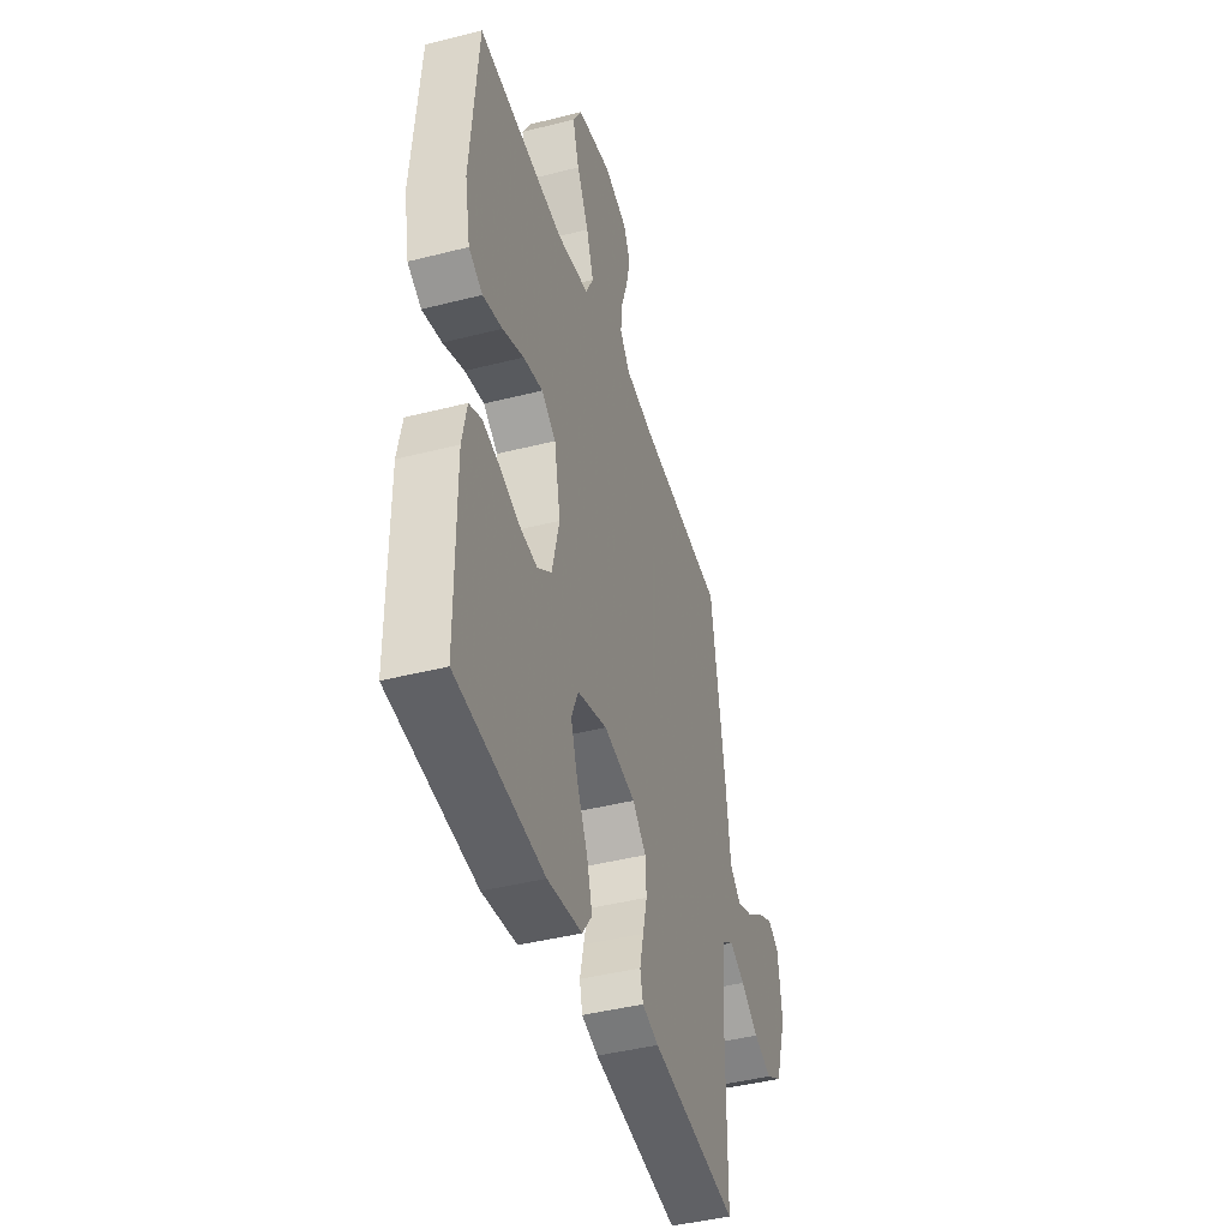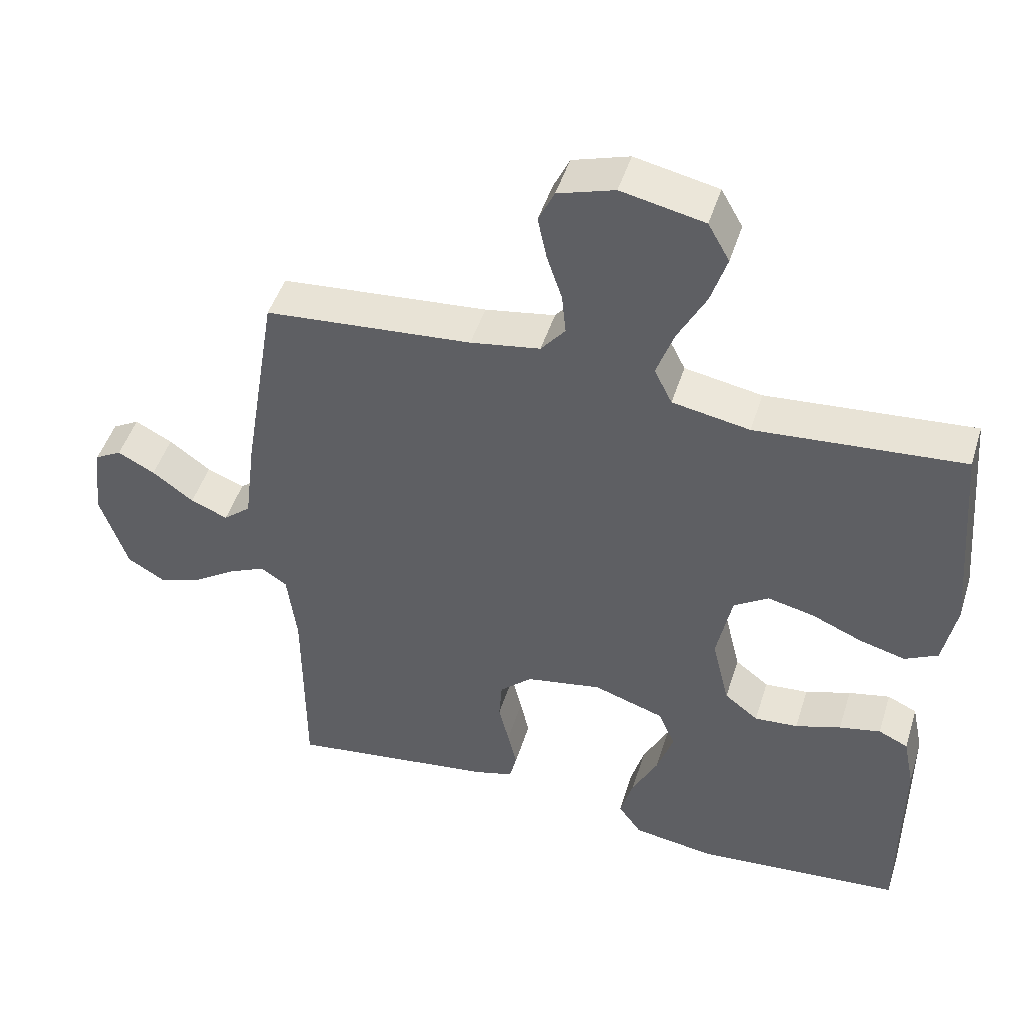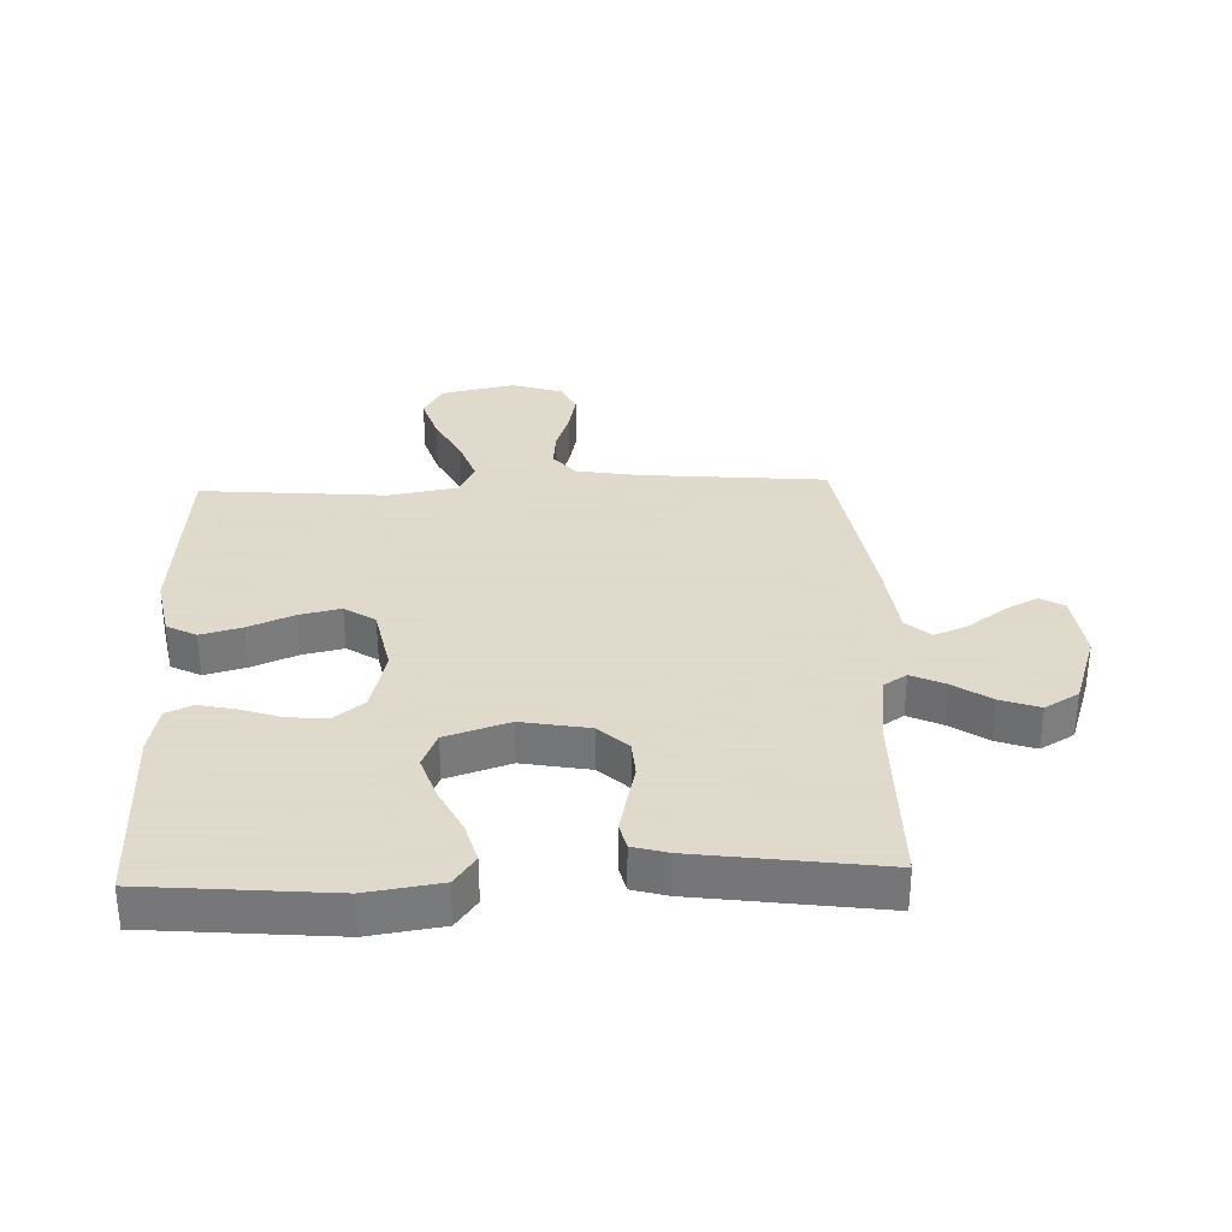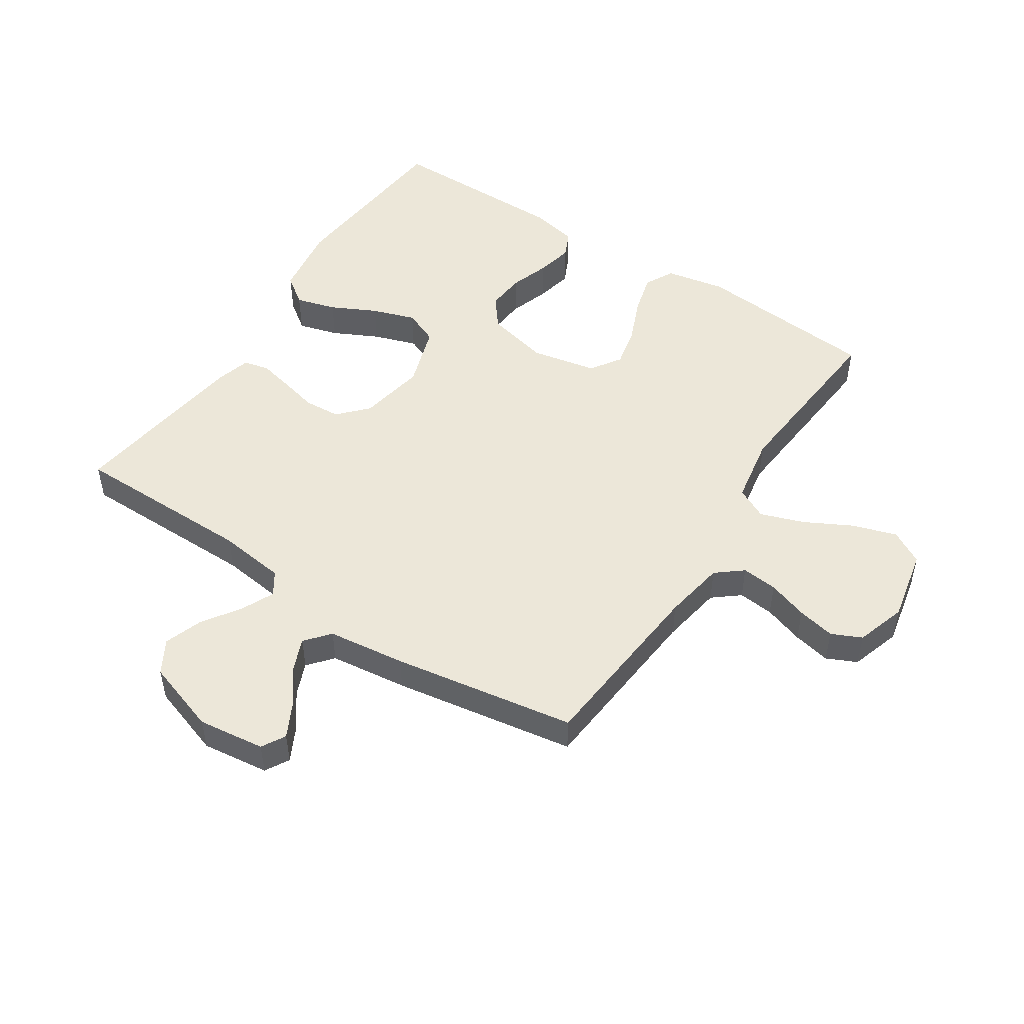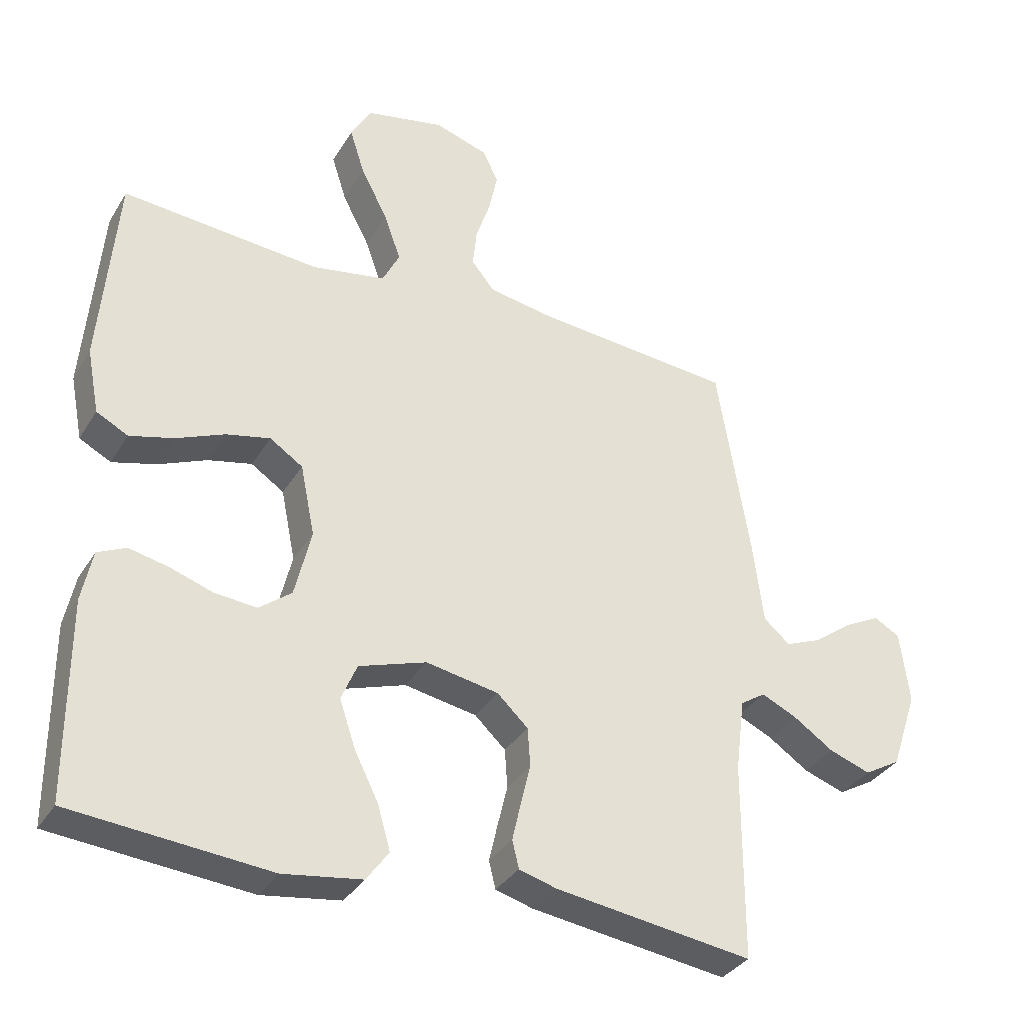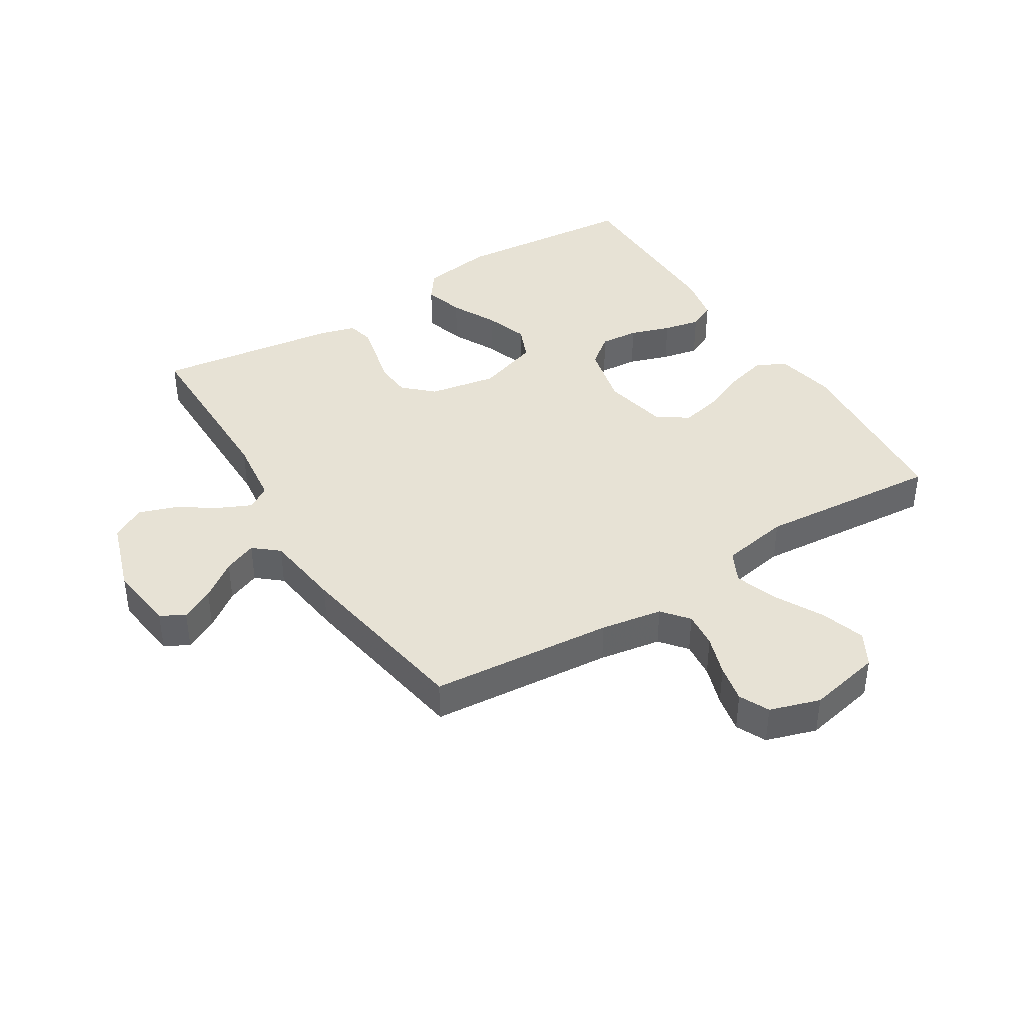
<metadata>
{"format":"obj","ext":"obj","renderer":"f3d","projection":"perspective","resolution":1024,"background":"white","views":[{"elev":-43.2,"azim":106.8,"up":"+Z"},{"elev":47.4,"azim":17.2,"up":"+Z"},{"elev":32.4,"azim":177.9,"up":"+Y"},{"elev":49.9,"azim":-56.7,"up":"+Y"},{"elev":-34.3,"azim":152.9,"up":"+Z"},{"elev":40.5,"azim":-32.0,"up":"+Y"}]}
</metadata>
<code>
v 0.5 0.07 0.5
v 0.525 0.07 0.2
v 0.506 0.07 0.102
v 0.458 0.07 0.077
v 0.391 0.07 0.095
v 0.318 0.07 0.126
v 0.251 0.07 0.141
v 0.201 0.07 0.108
v 0.179 0.07 0
v 0.204 0.07 -0.104
v 0.253 0.07 -0.142
v 0.316 0.07 -0.137
v 0.382 0.07 -0.115
v 0.442 0.07 -0.102
v 0.485 0.07 -0.122
v 0.501 0.07 -0.2
v 0.5 0.07 -0.5
v 0.2 0.07 -0.526
v 0.081 0.07 -0.508
v 0.047 0.07 -0.461
v 0.066 0.07 -0.395
v 0.103 0.07 -0.321
v 0.127 0.07 -0.25
v 0.103 0.07 -0.193
v 0 0.07 -0.159
v -0.11 0.07 -0.179
v -0.157 0.07 -0.223
v -0.161 0.07 -0.282
v -0.146 0.07 -0.344
v -0.133 0.07 -0.401
v -0.143 0.07 -0.443
v -0.2 0.07 -0.459
v -0.5 0.07 -0.5
v -0.501 0.07 -0.2
v -0.515 0.07 -0.089
v -0.553 0.07 -0.064
v -0.607 0.07 -0.089
v -0.668 0.07 -0.13
v -0.731 0.07 -0.152
v -0.786 0.07 -0.12
v -0.826 0.07 0
v -0.812 0.07 0.11
v -0.773 0.07 0.132
v -0.719 0.07 0.104
v -0.659 0.07 0.06
v -0.605 0.07 0.038
v -0.565 0.07 0.072
v -0.549 0.07 0.2
v -0.5 0.07 0.5
v -0.2 0.07 0.526
v -0.099 0.07 0.543
v -0.064 0.07 0.586
v -0.07 0.07 0.645
v -0.092 0.07 0.711
v -0.105 0.07 0.773
v -0.082 0.07 0.822
v 0 0.07 0.848
v 0.12 0.07 0.823
v 0.151 0.07 0.768
v 0.128 0.07 0.696
v 0.087 0.07 0.618
v 0.062 0.07 0.547
v 0.088 0.07 0.495
v 0.2 0.07 0.475
v 0.5 0 0.5
v 0.525 0 0.2
v 0.506 0 0.102
v 0.458 0 0.077
v 0.391 0 0.095
v 0.318 0 0.126
v 0.251 0 0.141
v 0.201 0 0.108
v 0.179 0 0
v 0.204 0 -0.104
v 0.253 0 -0.142
v 0.316 0 -0.137
v 0.382 0 -0.115
v 0.442 0 -0.102
v 0.485 0 -0.122
v 0.501 0 -0.2
v 0.5 0 -0.5
v 0.2 0 -0.526
v 0.081 0 -0.508
v 0.047 0 -0.461
v 0.066 0 -0.395
v 0.103 0 -0.321
v 0.127 0 -0.25
v 0.103 0 -0.193
v 0 0 -0.159
v -0.11 0 -0.179
v -0.157 0 -0.223
v -0.161 0 -0.282
v -0.146 0 -0.344
v -0.133 0 -0.401
v -0.143 0 -0.443
v -0.2 0 -0.459
v -0.5 0 -0.5
v -0.501 0 -0.2
v -0.515 0 -0.089
v -0.553 0 -0.064
v -0.607 0 -0.089
v -0.668 0 -0.13
v -0.731 0 -0.152
v -0.786 0 -0.12
v -0.826 0 0
v -0.812 0 0.11
v -0.773 0 0.132
v -0.719 0 0.104
v -0.659 0 0.06
v -0.605 0 0.038
v -0.565 0 0.072
v -0.549 0 0.2
v -0.5 0 0.5
v -0.2 0 0.526
v -0.099 0 0.543
v -0.064 0 0.586
v -0.07 0 0.645
v -0.092 0 0.711
v -0.105 0 0.773
v -0.082 0 0.822
v 0 0 0.848
v 0.12 0 0.823
v 0.151 0 0.768
v 0.128 0 0.696
v 0.087 0 0.618
v 0.062 0 0.547
v 0.088 0 0.495
v 0.2 0 0.475
f 58 59 60 61
f 58 61 62
f 57 58 62
f 56 57 62
f 53 54 55 56
f 52 53 56 62
f 51 52 62 63
f 47 48 49 50
f 47 50 51 63
f 42 43 44 45
f 42 45 46
f 41 42 46
f 40 41 46
f 37 38 39 40
f 36 37 40 46
f 35 36 46 47
f 31 32 33 34
f 31 34 35
f 28 29 30 31
f 28 31 35 47
f 19 20 21 22
f 19 22 23
f 18 19 23
f 17 18 23
f 16 17 23 24
f 12 13 14 15
f 12 15 16 24
f 3 4 5 6
f 3 6 7
f 64 1 2 3
f 64 3 7
f 63 64 7 8
f 47 63 8 9
f 27 28 47
f 26 27 47
f 25 26 47 9
f 24 25 9 10
f 11 12 24
f 10 11 24
f 125 124 123 122
f 126 125 122
f 126 122 121
f 126 121 120
f 120 119 118 117
f 126 120 117 116
f 127 126 116 115
f 114 113 112 111
f 127 115 114 111
f 109 108 107 106
f 110 109 106
f 110 106 105
f 110 105 104
f 104 103 102 101
f 110 104 101 100
f 111 110 100 99
f 98 97 96 95
f 99 98 95
f 95 94 93 92
f 111 99 95 92
f 86 85 84 83
f 87 86 83
f 87 83 82
f 87 82 81
f 88 87 81 80
f 79 78 77 76
f 88 80 79 76
f 70 69 68 67
f 71 70 67
f 67 66 65 128
f 71 67 128
f 72 71 128 127
f 73 72 127 111
f 111 92 91
f 111 91 90
f 73 111 90 89
f 74 73 89 88
f 88 76 75
f 88 75 74
f 1 65 66 2
f 2 66 67 3
f 3 67 68 4
f 4 68 69 5
f 5 69 70 6
f 6 70 71 7
f 7 71 72 8
f 8 72 73 9
f 9 73 74 10
f 10 74 75 11
f 11 75 76 12
f 12 76 77 13
f 13 77 78 14
f 14 78 79 15
f 15 79 80 16
f 16 80 81 17
f 17 81 82 18
f 18 82 83 19
f 19 83 84 20
f 20 84 85 21
f 21 85 86 22
f 22 86 87 23
f 23 87 88 24
f 24 88 89 25
f 25 89 90 26
f 26 90 91 27
f 27 91 92 28
f 28 92 93 29
f 29 93 94 30
f 30 94 95 31
f 31 95 96 32
f 32 96 97 33
f 33 97 98 34
f 34 98 99 35
f 35 99 100 36
f 36 100 101 37
f 37 101 102 38
f 38 102 103 39
f 39 103 104 40
f 40 104 105 41
f 41 105 106 42
f 42 106 107 43
f 43 107 108 44
f 44 108 109 45
f 45 109 110 46
f 46 110 111 47
f 47 111 112 48
f 48 112 113 49
f 49 113 114 50
f 50 114 115 51
f 51 115 116 52
f 52 116 117 53
f 53 117 118 54
f 54 118 119 55
f 55 119 120 56
f 56 120 121 57
f 57 121 122 58
f 58 122 123 59
f 59 123 124 60
f 60 124 125 61
f 61 125 126 62
f 62 126 127 63
f 63 127 128 64
f 64 128 65 1

</code>
